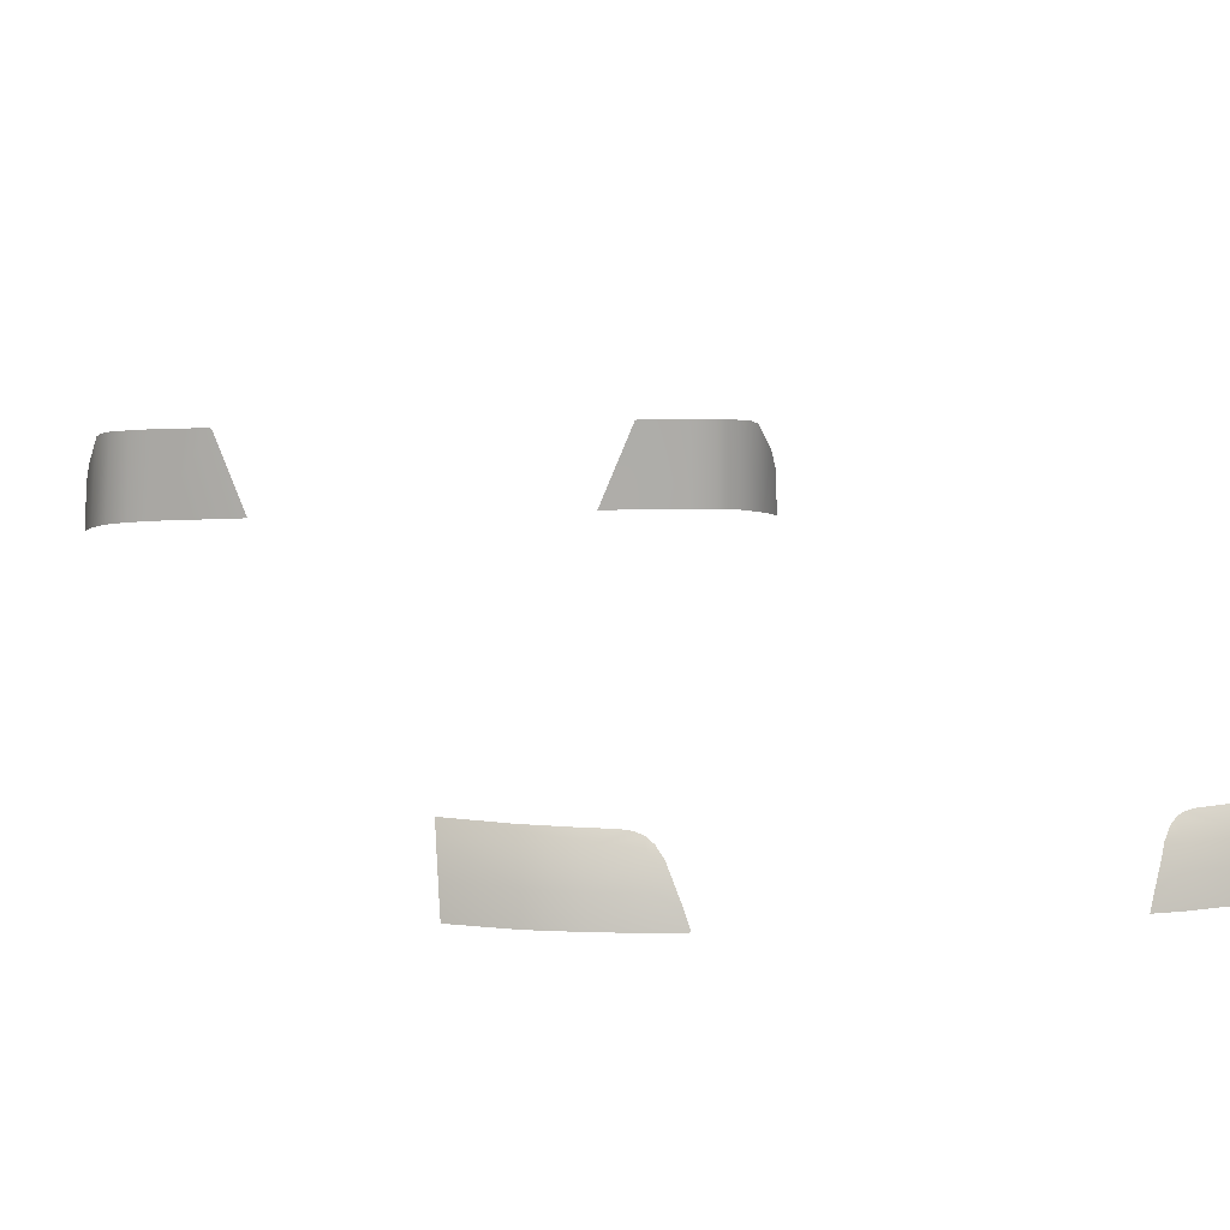
<metadata>
{"format":"obj","ext":"obj","renderer":"f3d","projection":"perspective","resolution":1024,"background":"white","views":[{"elev":7.5,"azim":168.2,"up":"+Z"}]}
</metadata>
<code>
v  -48.47 209.7 59.84
v  -48.47 210.7 54.16
v  -57.32 207.1 54.16
v  -57.32 206.1 59.97
v  -57.31 204.4 65.79
v  -48.47 208 65.6
v  -57.32 202.9 68.81
v  -48.5 206.5 68.59
v  -36.42 212.6 61.69
v  -35.07 213.9 57.63
v  -39.62 212.4 59.7
v  -38.46 210.3 66.39
v  -37.27 211.5 64.32
v  -39.88 210.6 65.16
v  -67.89 200.6 54.26
v  -68.01 199.4 60.23
v  -68 197.6 66.16
v  -39.69 209.5 67.52
v  -39.62 213.4 54.16
v  -34.1 214.8 54.31
v  -41.18 208.8 68.19
v  -43.15 208.1 68.45
v  -67.93 196.4 69.12
v  -78.14 -206.4 66.6
v  -78.69 -201.8 81.72
v  -79.42 -200.8 77.71
v  -79.96 -201 66.47
v  -68.34 -212.6 87.99
v  -73.15 -209.8 87.99
v  -74.25 -211.6 66.73
v  -68.9 -214.8 66.73
v  -62.64 -214.4 87.99
v  -62.63 -216.7 66.73
v  -41.02 -218.2 66.72
v  -49.8 -215.5 87.95
v  -49.38 -215.5 87.75
v  -76.55 -205.8 87.37
v  -75.37 -207.2 87.92
v  78.14 -206.5 66.6
v  79.96 -201 66.47
v  79.42 -200.8 77.71
v  78.69 -201.8 81.72
v  68.34 -212.6 87.99
v  68.9 -214.8 66.73
v  74.25 -211.6 66.73
v  73.15 -209.9 87.99
v  62.64 -214.4 87.99
v  62.63 -216.7 66.73
v  49.8 -215.5 87.95
v  41.02 -218.2 66.72
v  49.38 -215.5 87.75
v  76.55 -205.8 87.37
v  75.37 -207.2 87.92
v  48.47 209.7 59.84
v  57.32 206.1 59.97
v  57.32 207.1 54.16
v  48.47 210.7 54.16
v  48.47 208 65.6
v  57.31 204.4 65.79
v  48.5 206.5 68.59
v  57.32 202.9 68.81
v  36.42 212.6 61.69
v  39.62 212.4 59.7
v  35.07 213.9 57.63
v  38.46 210.3 66.39
v  39.88 210.6 65.16
v  37.27 211.5 64.32
v  67.89 200.6 54.26
v  68.01 199.4 60.23
v  68 197.6 66.16
v  39.69 209.5 67.52
v  39.62 213.4 54.16
v  34.1 214.8 54.31
v  41.18 208.8 68.19
v  43.15 208.1 68.45
v  67.93 196.4 69.12
g Agile_01_HeadlightsGlass_HD001
f -76 -75 -74
f -74 -73 -76
f -73 -72 -71
f -71 -76 -73
f -72 -70 -69
f -69 -71 -72
f -68 -67 -66
f -65 -64 -63
f -62 -61 -73
f -73 -74 -62
f -73 -61 -60
f -60 -72 -73
f -63 -59 -65
f -66 -58 -75
f -75 -76 -66
f -63 -66 -76
f -76 -71 -63
f -63 -64 -68
f -68 -66 -63
f -57 -58 -66
f -66 -67 -57
f -59 -63 -71
f -71 -56 -59
f -55 -56 -71
f -71 -69 -55
f -60 -54 -70
f -70 -72 -60
f -53 -52 -51
f -51 -50 -53
f -49 -48 -47
f -47 -46 -49
f -45 -49 -46
f -46 -44 -45
f -44 -43 -42
f -42 -45 -44
f -43 -41 -42
f -40 -53 -39
f -53 -47 -48
f -48 -39 -53
f -53 -40 -52
f -38 -37 -36
f -36 -35 -38
f -34 -33 -32
f -32 -31 -34
f -30 -29 -33
f -33 -34 -30
f -29 -30 -28
f -28 -27 -29
f -28 -26 -27
f -25 -24 -38
f -38 -24 -31
f -31 -32 -38
f -38 -35 -25
f -23 -22 -21
f -21 -20 -23
f -22 -23 -19
f -19 -18 -22
f -18 -19 -17
f -17 -16 -18
f -15 -14 -13
f -12 -11 -10
f -9 -21 -22
f -22 -8 -9
f -22 -18 -7
f -7 -8 -22
f -11 -12 -6
f -14 -23 -20
f -20 -5 -14
f -11 -19 -23
f -23 -14 -11
f -11 -14 -15
f -15 -10 -11
f -4 -13 -14
f -14 -5 -4
f -6 -3 -19
f -19 -11 -6
f -2 -17 -19
f -19 -3 -2
f -7 -18 -16
f -16 -1 -7

</code>
